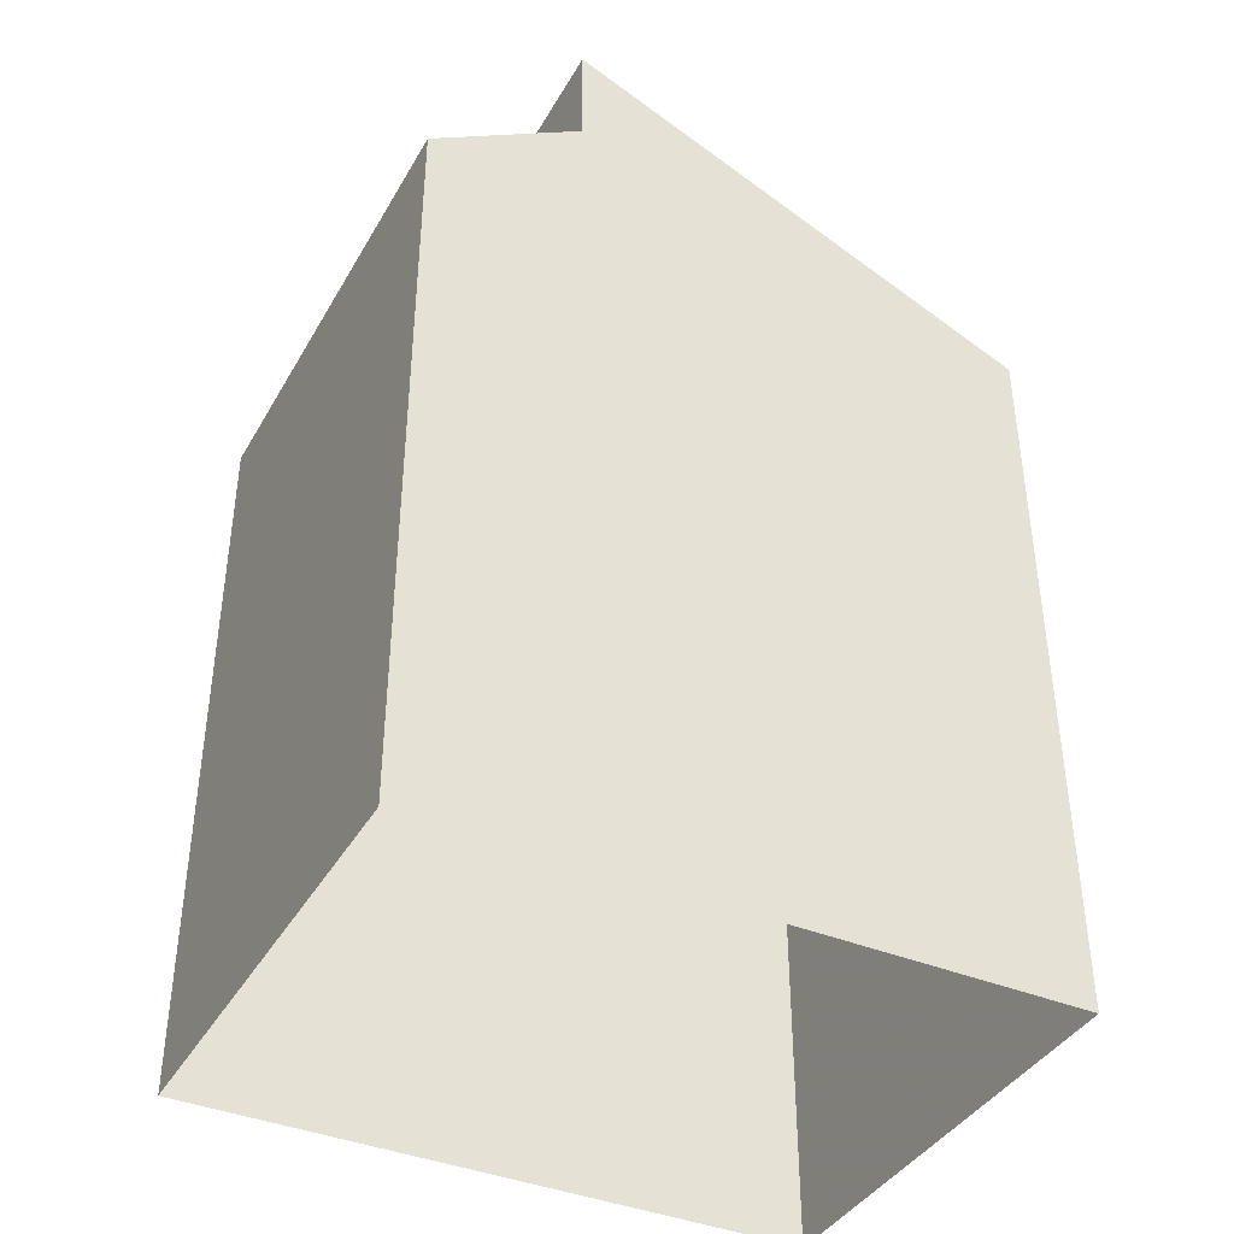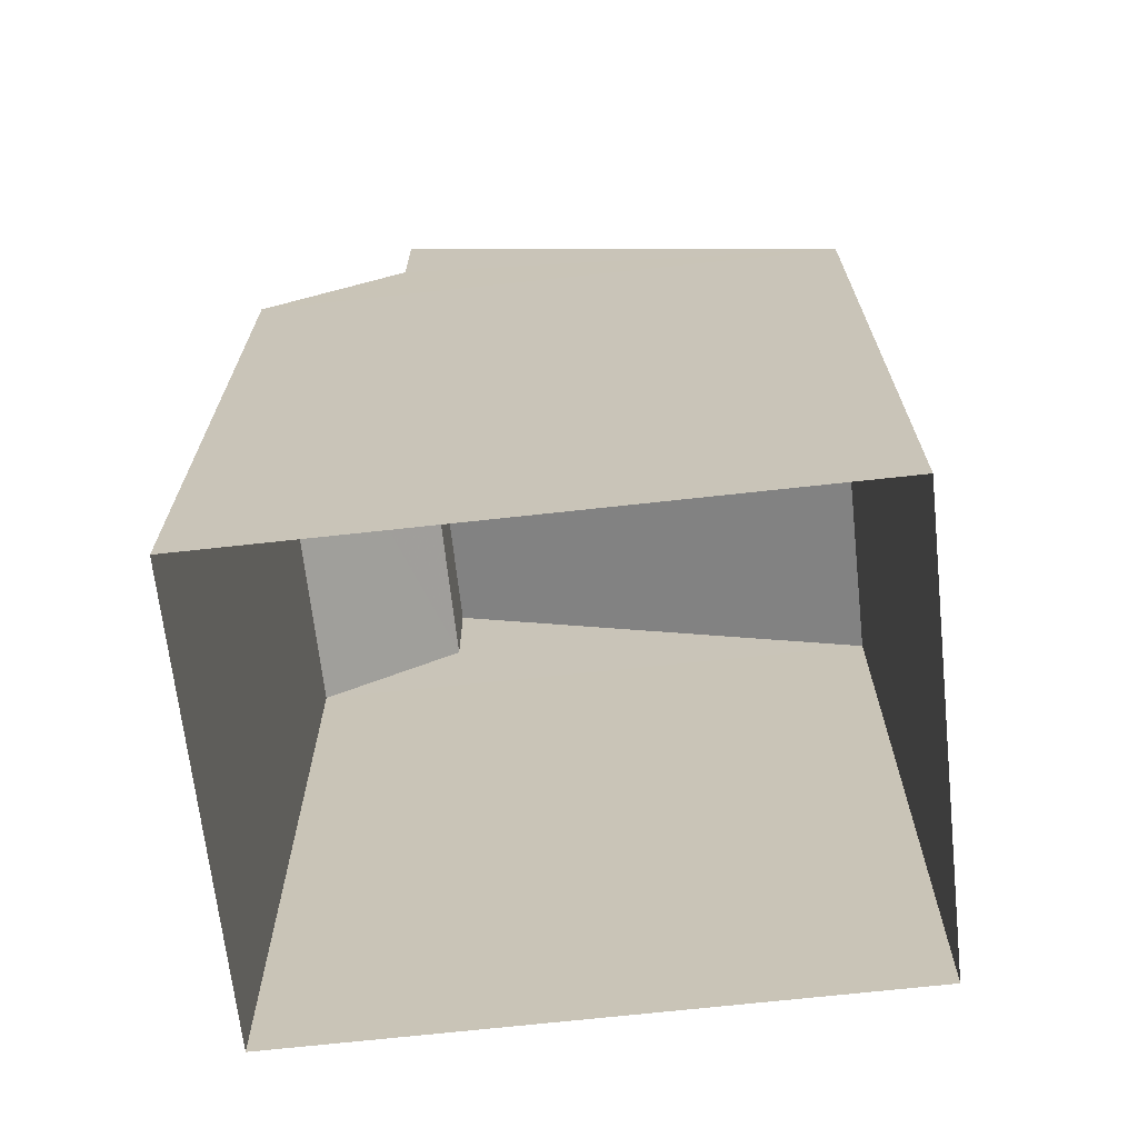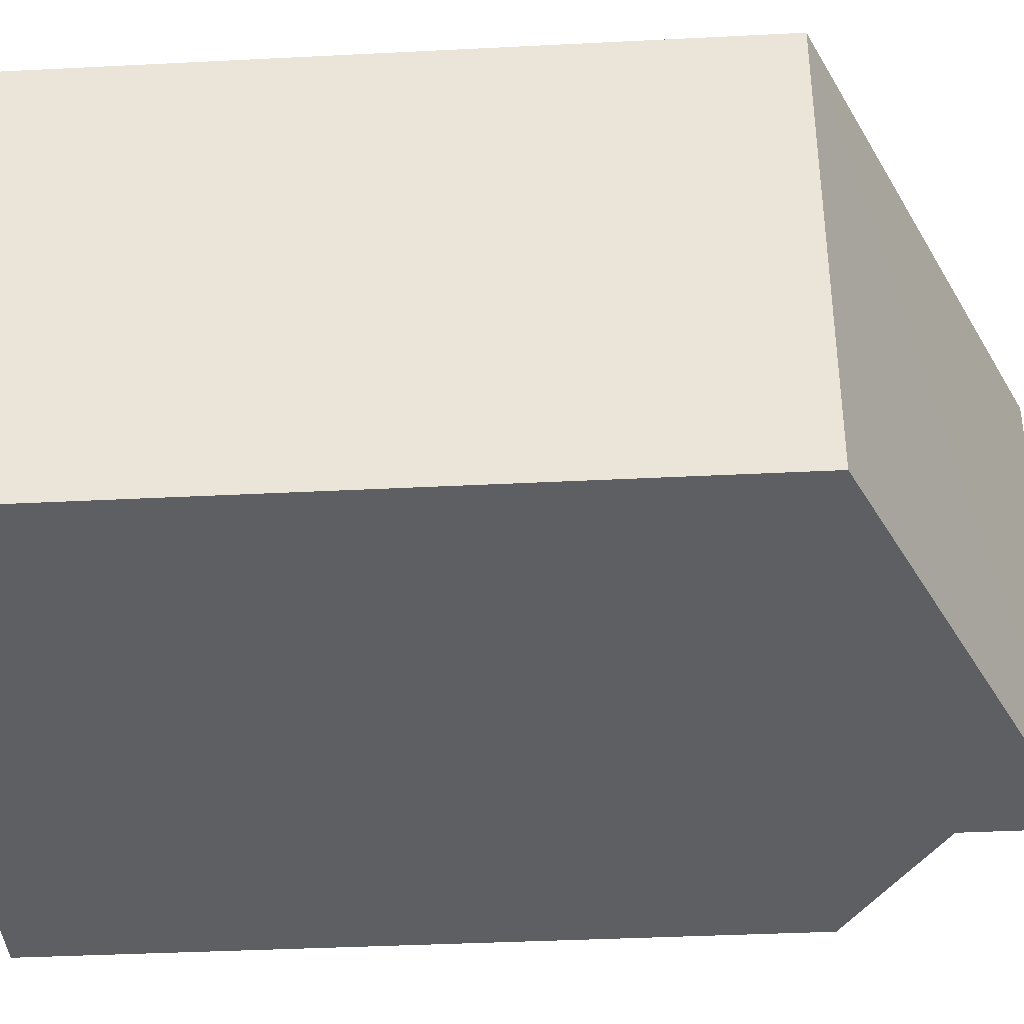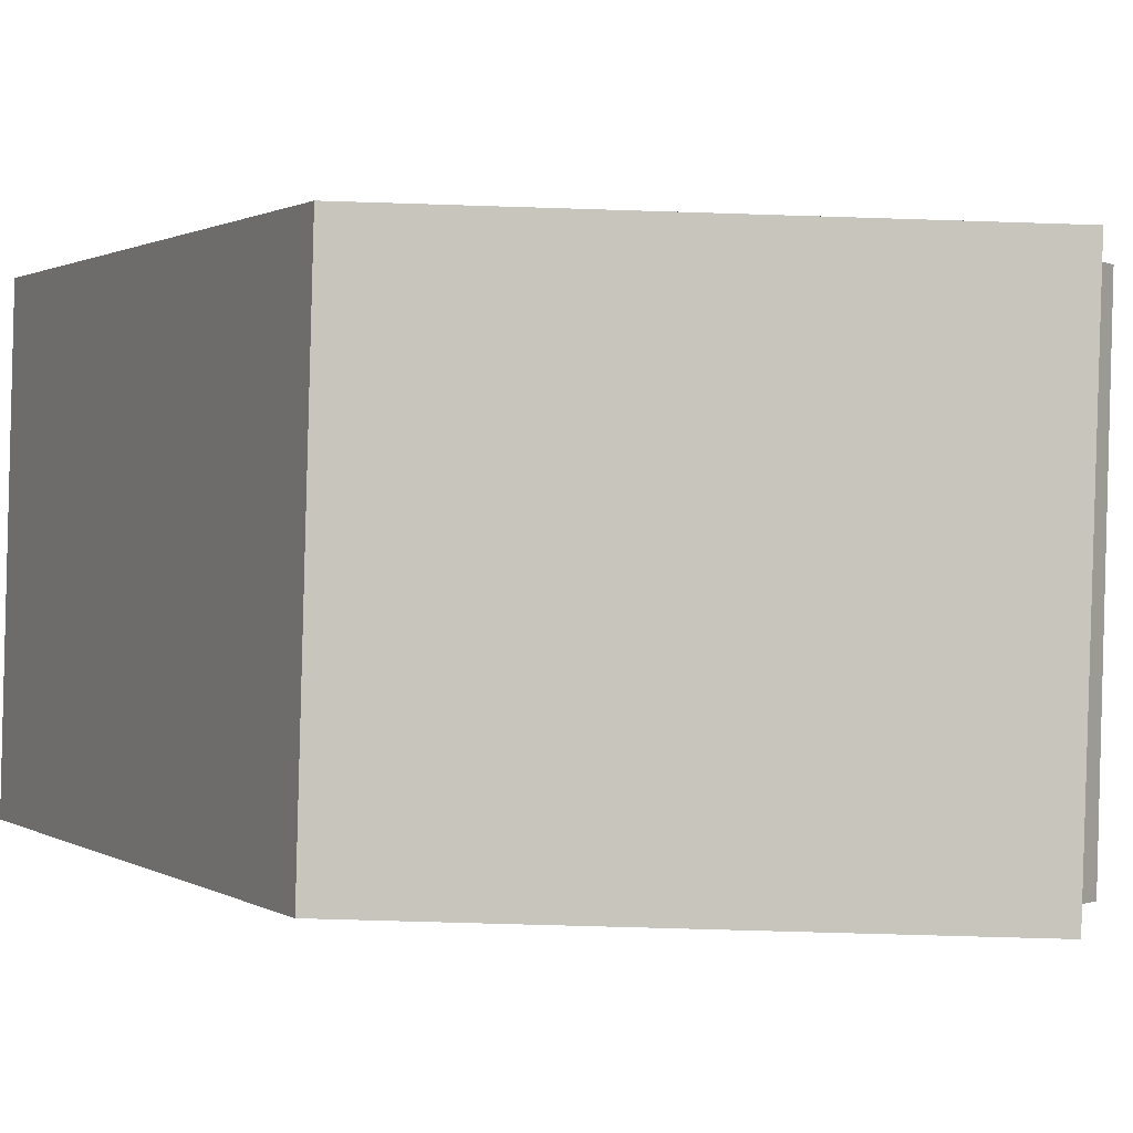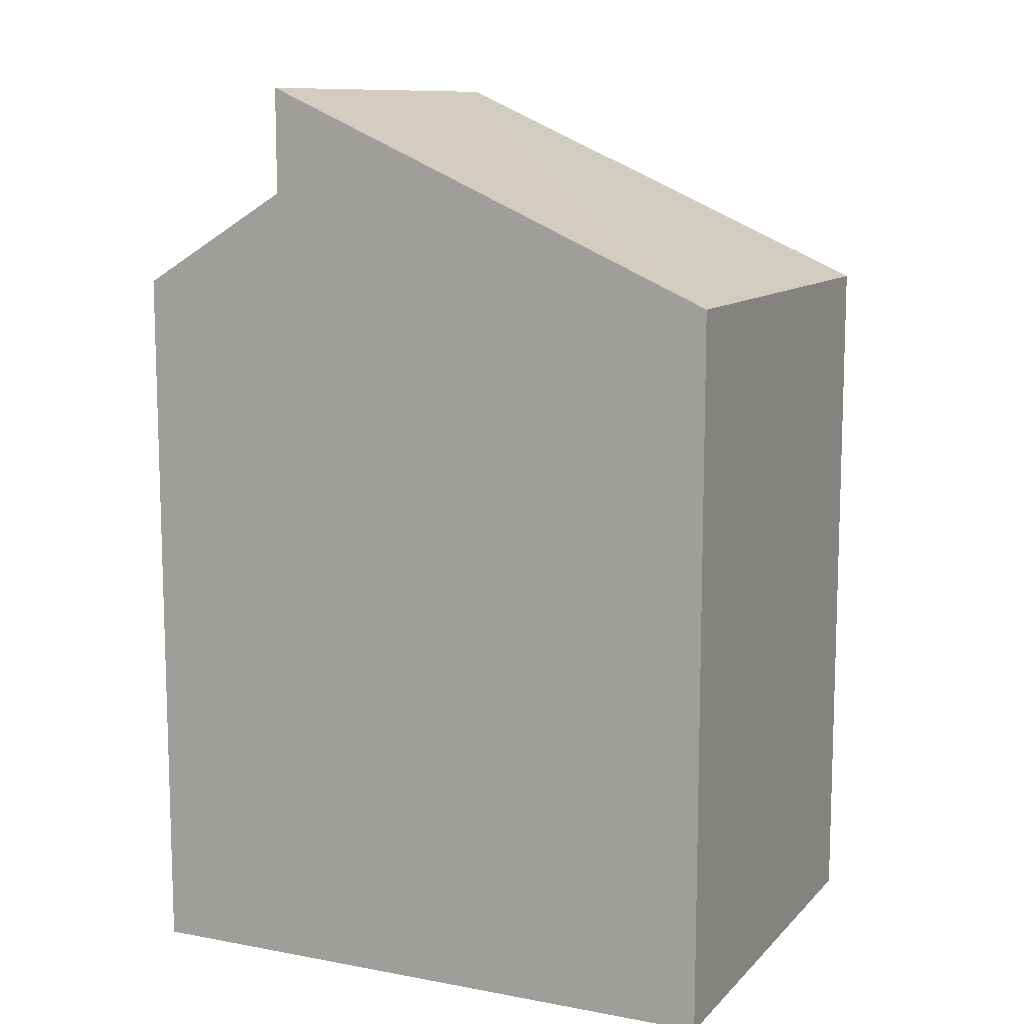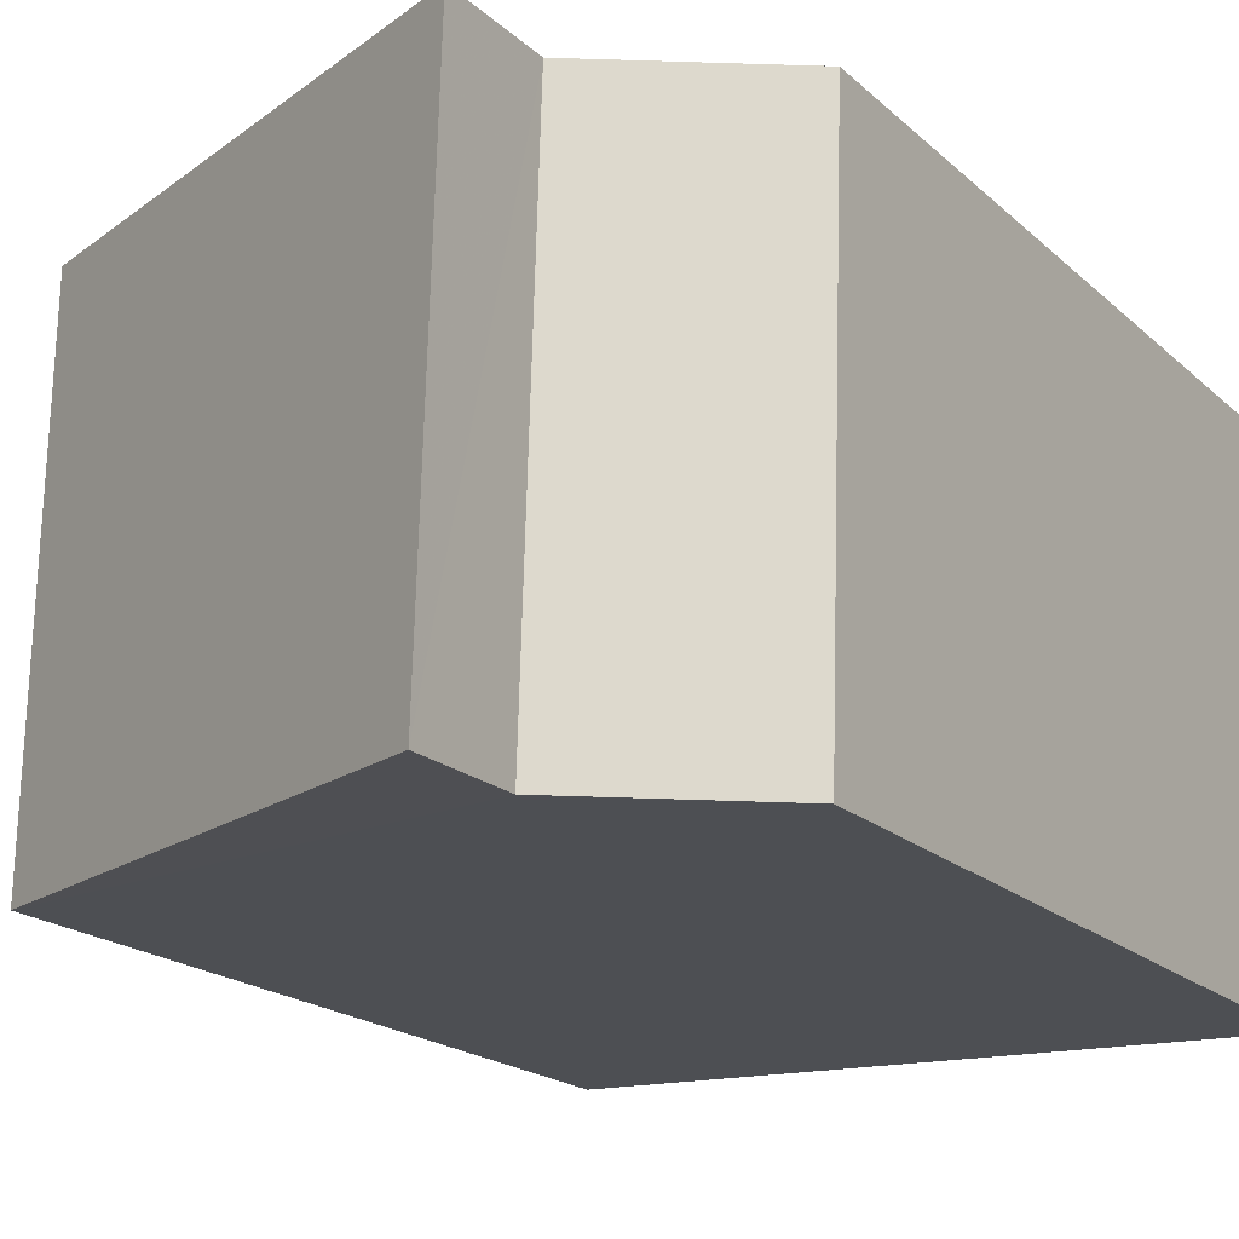
<metadata>
{"format":"obj","ext":"obj","renderer":"f3d","projection":"perspective","resolution":1024,"background":"white","views":[{"elev":-39.8,"azim":151.1,"up":"+Z"},{"elev":-68.3,"azim":-175.5,"up":"+Z"},{"elev":-37.8,"azim":-86.3,"up":"+Y"},{"elev":0.9,"azim":-25.4,"up":"+Y"},{"elev":10.8,"azim":-156.9,"up":"+Z"},{"elev":-18.9,"azim":31.5,"up":"+Y"}]}
</metadata>
<code>
v -3.73e+05 -1.042e+05 27.74
v -3.73e+05 -1.042e+05 27.74
v -3.73e+05 -1.042e+05 27.74
v -3.73e+05 -1.042e+05 27.74
v -3.73e+05 -1.042e+05 38.25
v -3.73e+05 -1.042e+05 37.05
v -3.73e+05 -1.042e+05 37.05
v -3.73e+05 -1.042e+05 38.25
v -3.73e+05 -1.042e+05 36.97
v -3.73e+05 -1.042e+05 39.59
v -3.73e+05 -1.042e+05 39.6
v -3.73e+05 -1.042e+05 36.96
f 1 2 3
f 1 4 2
f 5 6 7
f 8 5 7
f 9 10 11
f 9 12 10
f 8 11 10
f 5 8 10
f 10 12 5
f 12 2 4
f 5 12 6
f 12 4 6
f 6 4 1
f 7 6 1
f 1 3 9
f 9 11 8
f 1 9 7
f 9 8 7
f 12 3 2
f 12 9 3

</code>
